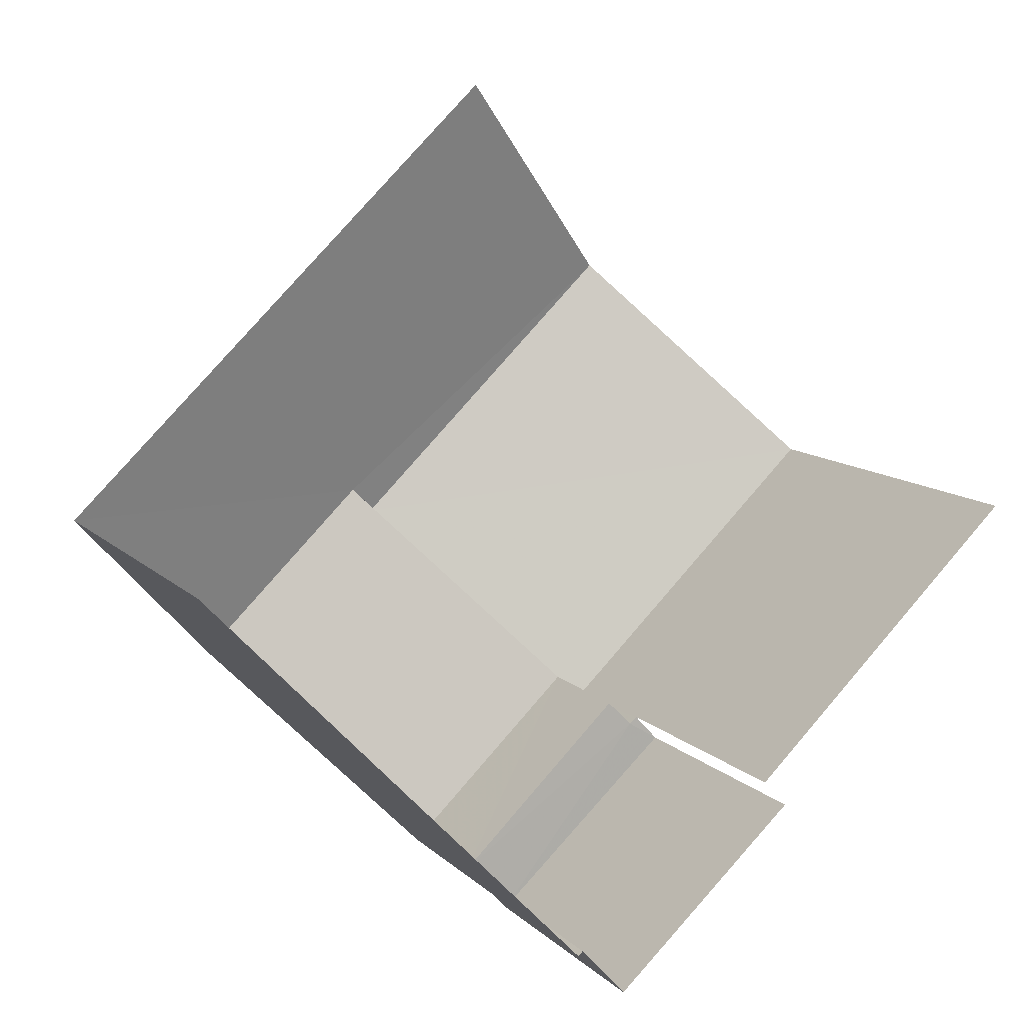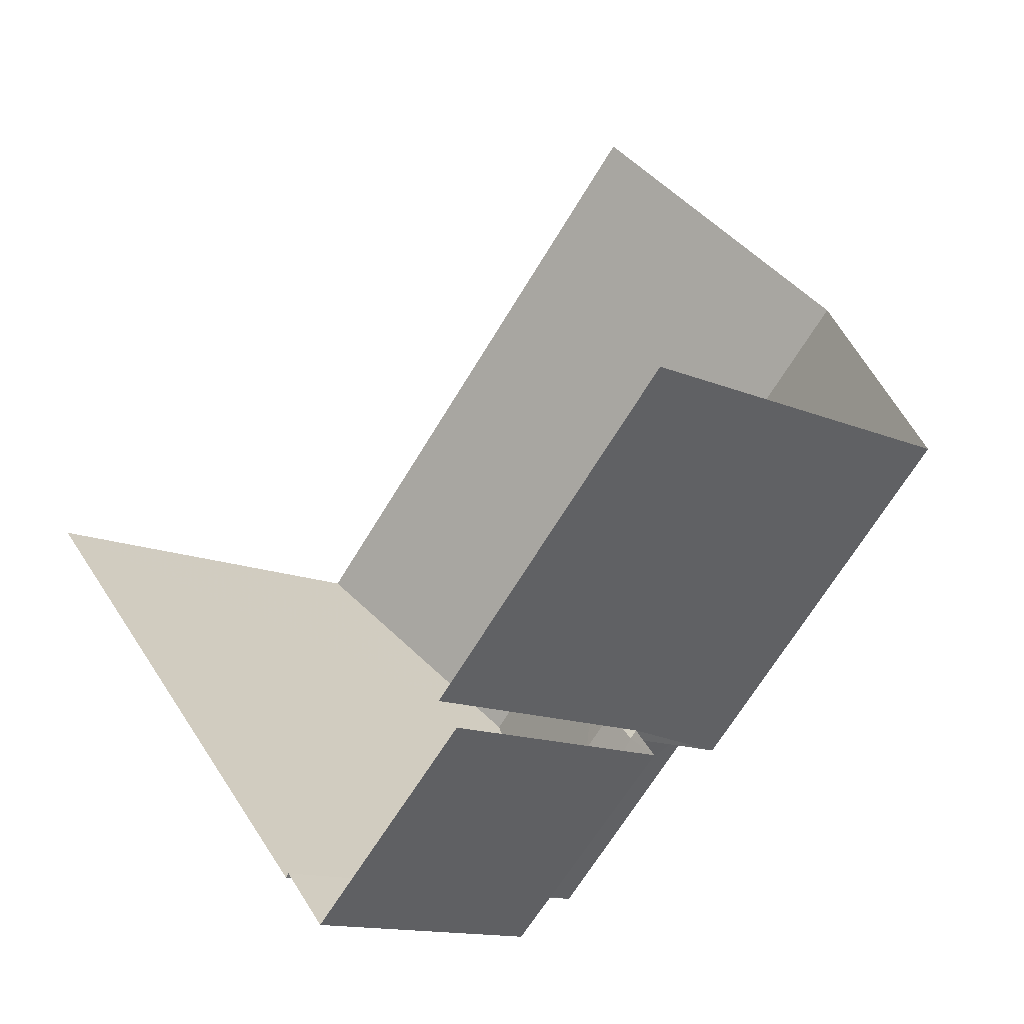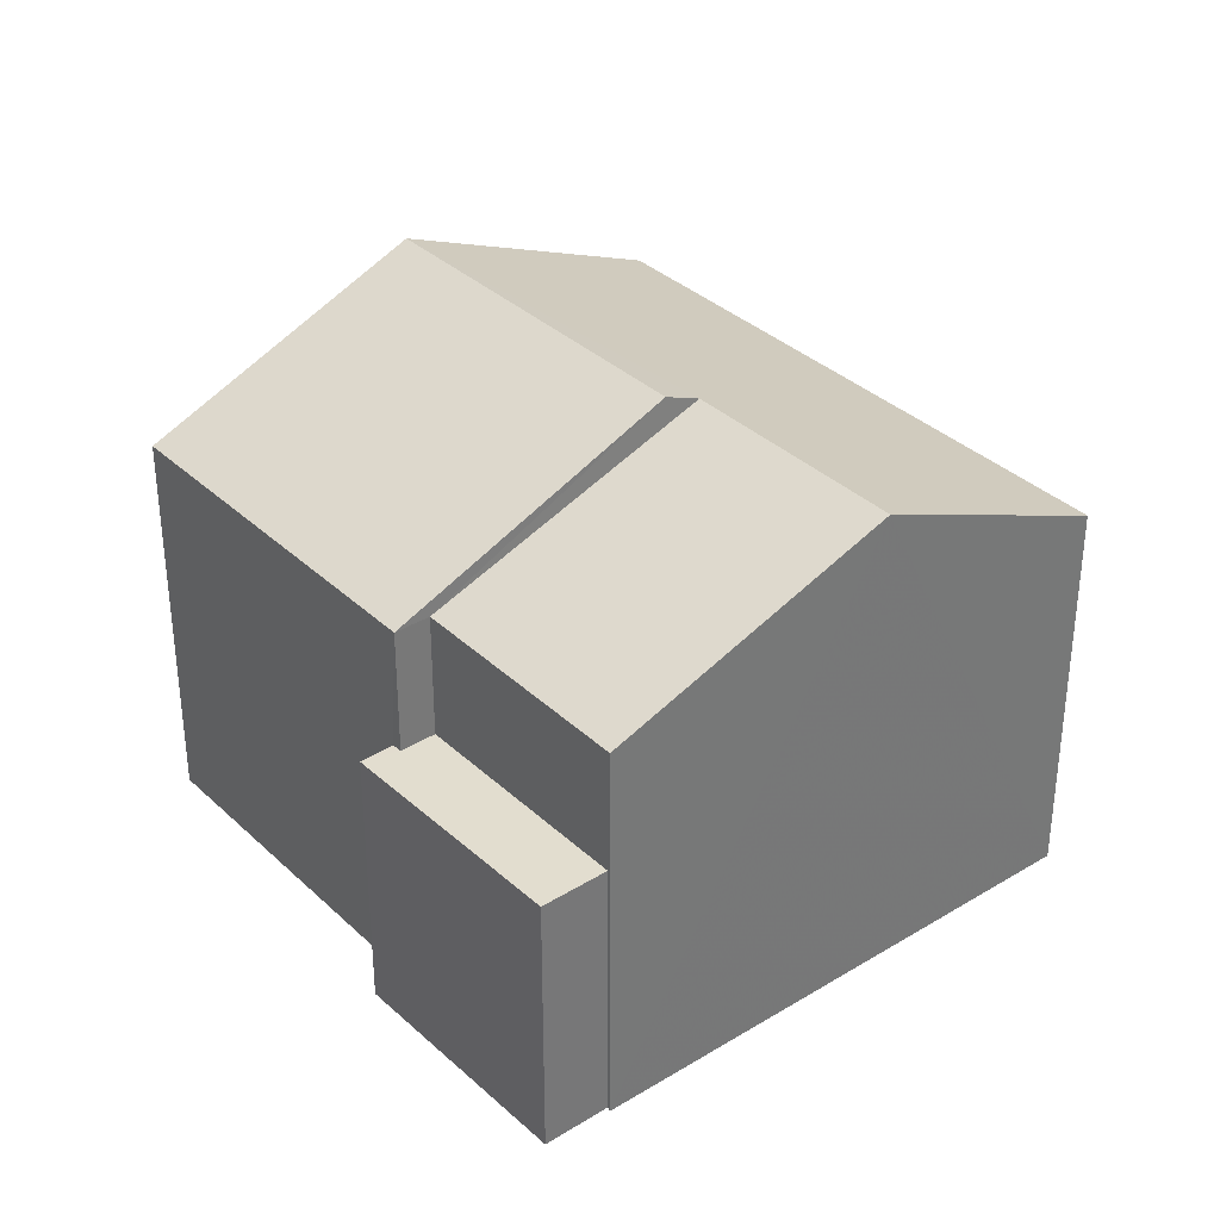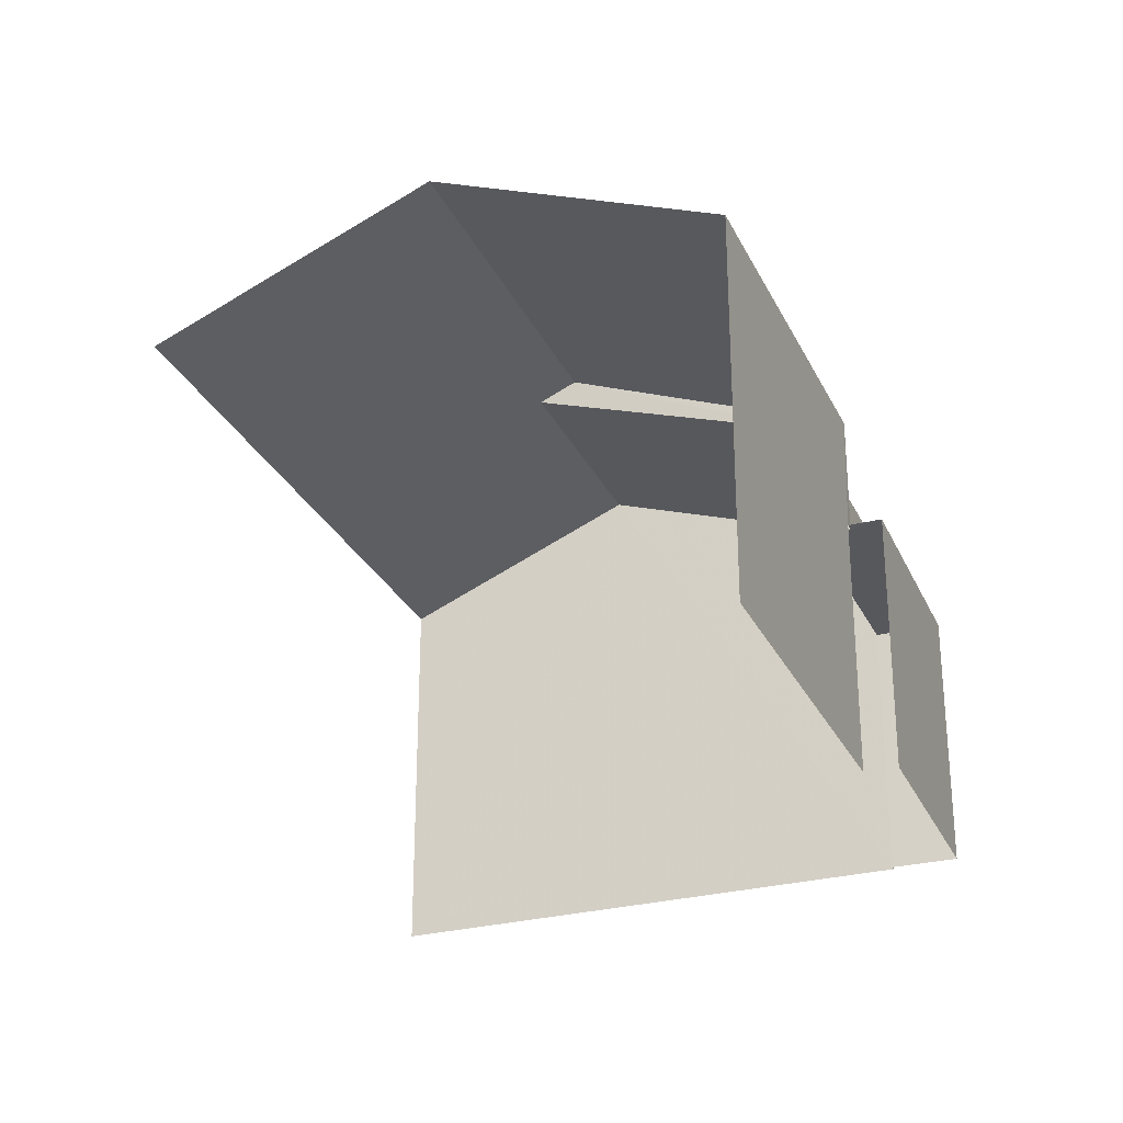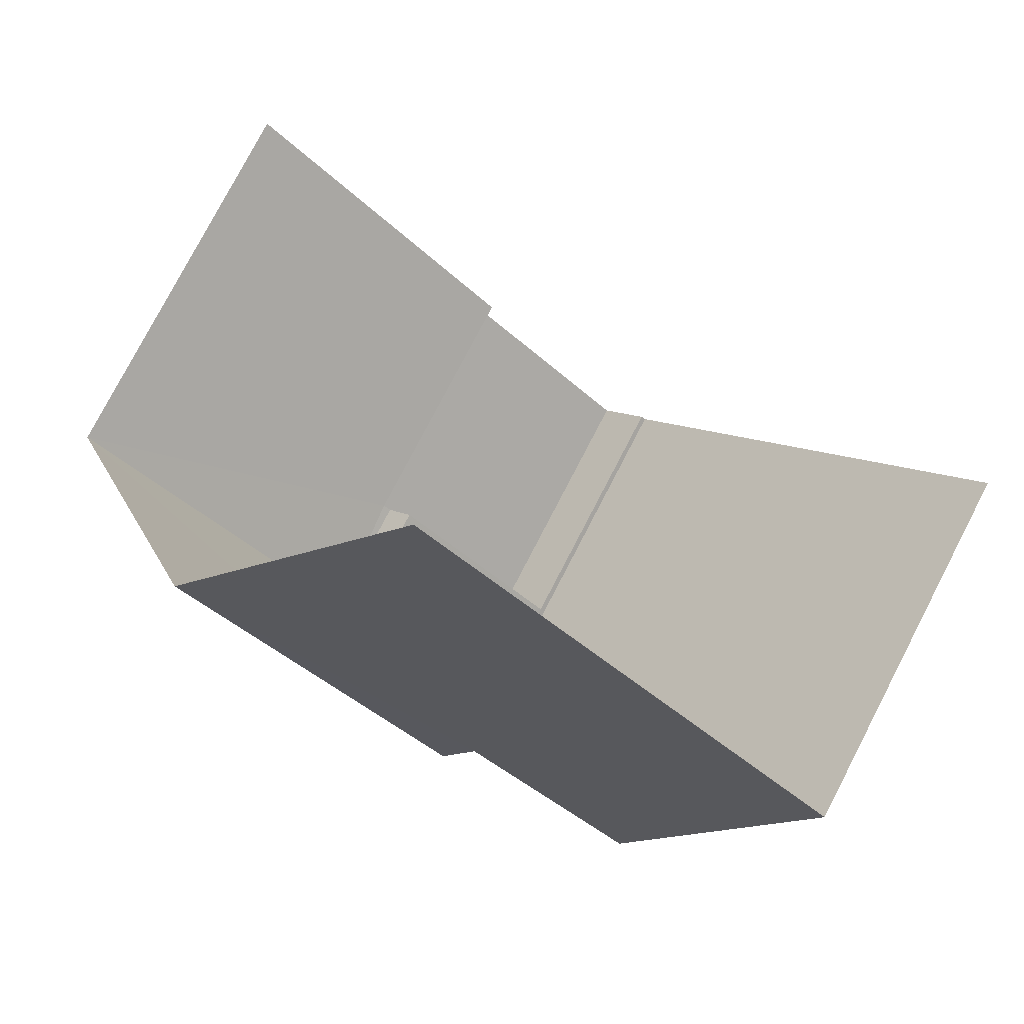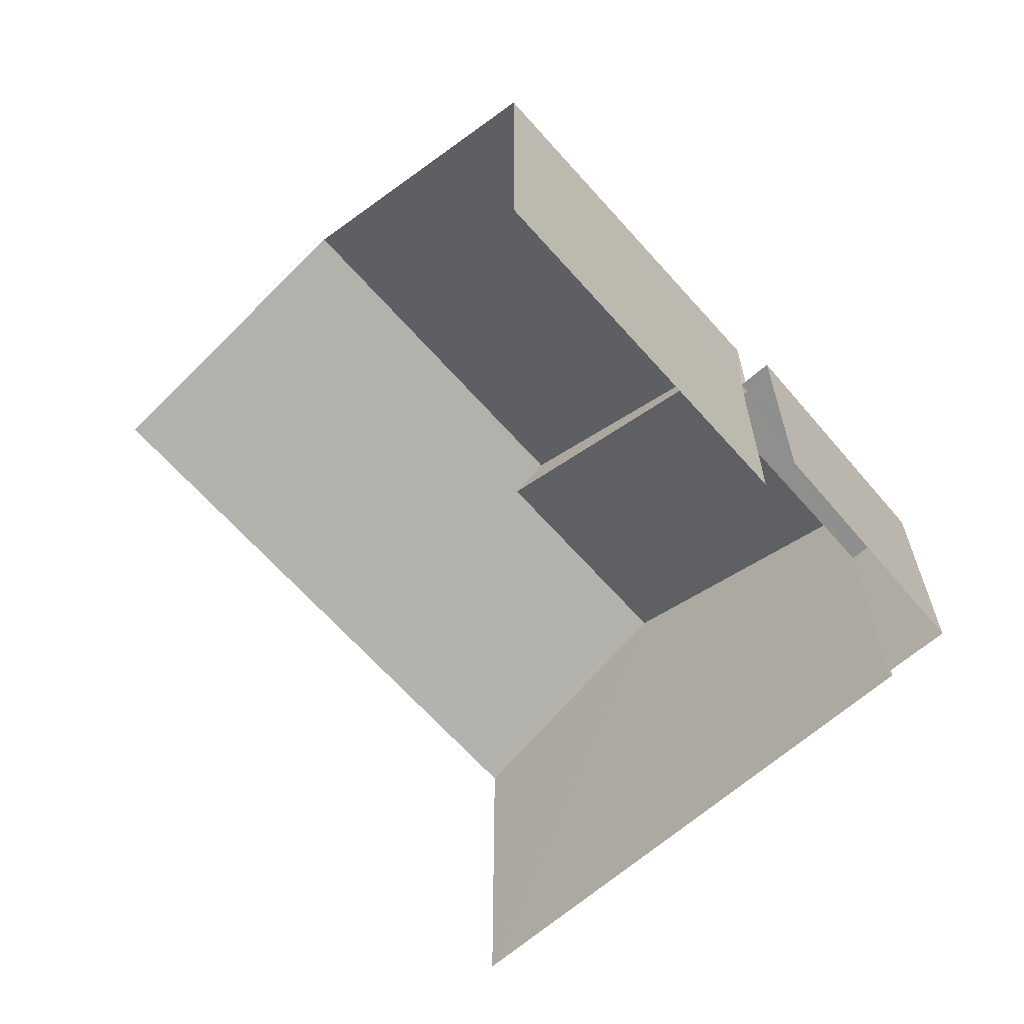
<metadata>
{"format":"obj","ext":"obj","renderer":"f3d","projection":"perspective","resolution":1024,"background":"white","views":[{"elev":10.9,"azim":154.3,"up":"+Y"},{"elev":-13.0,"azim":-135.6,"up":"+Y"},{"elev":34.8,"azim":7.1,"up":"+Z"},{"elev":-28.4,"azim":-112.2,"up":"+Z"},{"elev":77.3,"azim":27.4,"up":"+Y"},{"elev":-65.3,"azim":-92.4,"up":"+Z"}]}
</metadata>
<code>
v -2.192e+05 -1.25e+05 14.13
v -2.192e+05 -1.25e+05 14.13
v -2.192e+05 -1.25e+05 14.13
v -2.192e+05 -1.25e+05 14.13
v -2.192e+05 -1.25e+05 14.13
v -2.192e+05 -1.25e+05 14.13
v -2.192e+05 -1.25e+05 14.13
v -2.192e+05 -1.25e+05 14.13
v -2.192e+05 -1.25e+05 22.09
v -2.192e+05 -1.25e+05 21.83
v -2.192e+05 -1.25e+05 20.24
v -2.192e+05 -1.25e+05 20.24
v -2.192e+05 -1.25e+05 22.09
v -2.192e+05 -1.25e+05 21.83
v -2.192e+05 -1.25e+05 20.24
v -2.192e+05 -1.25e+05 20.24
v -2.192e+05 -1.25e+05 20.24
v -2.192e+05 -1.25e+05 20.24
v -2.192e+05 -1.25e+05 18.3
v -2.192e+05 -1.25e+05 18.3
v -2.192e+05 -1.25e+05 18.3
v -2.192e+05 -1.25e+05 18.3
v -2.192e+05 -1.25e+05 18.3
v -2.192e+05 -1.25e+05 18.3
f 1 2 3
f 3 4 5
f 1 6 2
f 7 8 1
f 7 1 5
f 5 1 3
f 11 2 9
f 2 6 9
f 6 17 9
f 11 3 2
f 11 12 3
f 1 8 20
f 19 1 20
f 9 10 11
f 11 10 12
f 9 13 10
f 12 10 14
f 10 15 14
f 10 16 15
f 13 17 18
f 13 9 17
f 19 20 21
f 20 22 21
f 21 23 24
f 21 22 23
f 15 4 14
f 4 3 14
f 3 12 14
f 6 19 17
f 17 19 18
f 6 1 19
f 18 19 21
f 23 22 7
f 5 23 7
f 5 4 23
f 4 15 23
f 23 16 24
f 23 15 16
f 24 16 18
f 16 10 13
f 24 18 21
f 16 13 18
f 20 8 7
f 22 20 7

</code>
